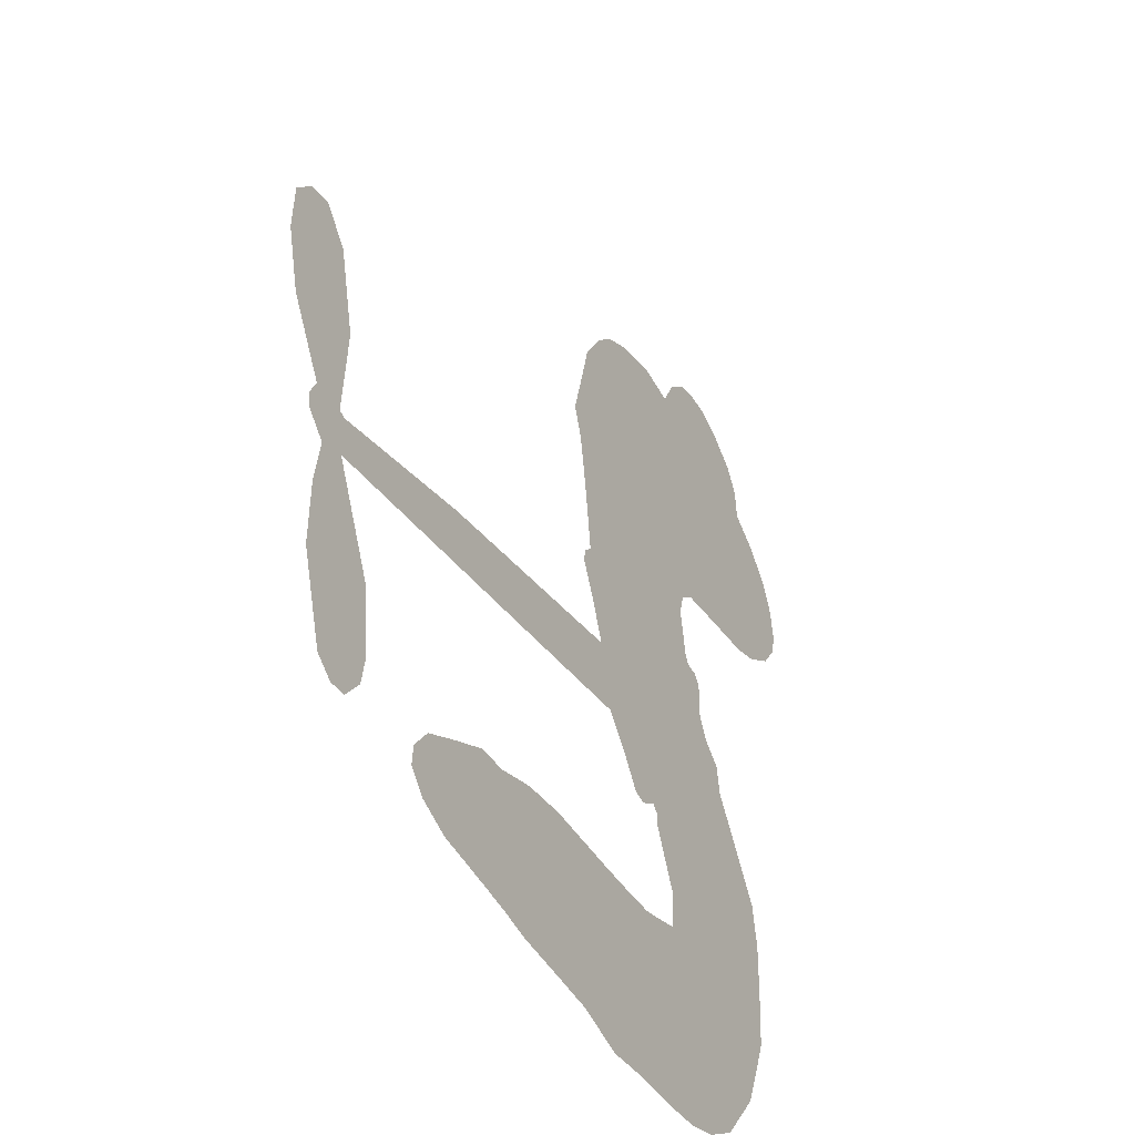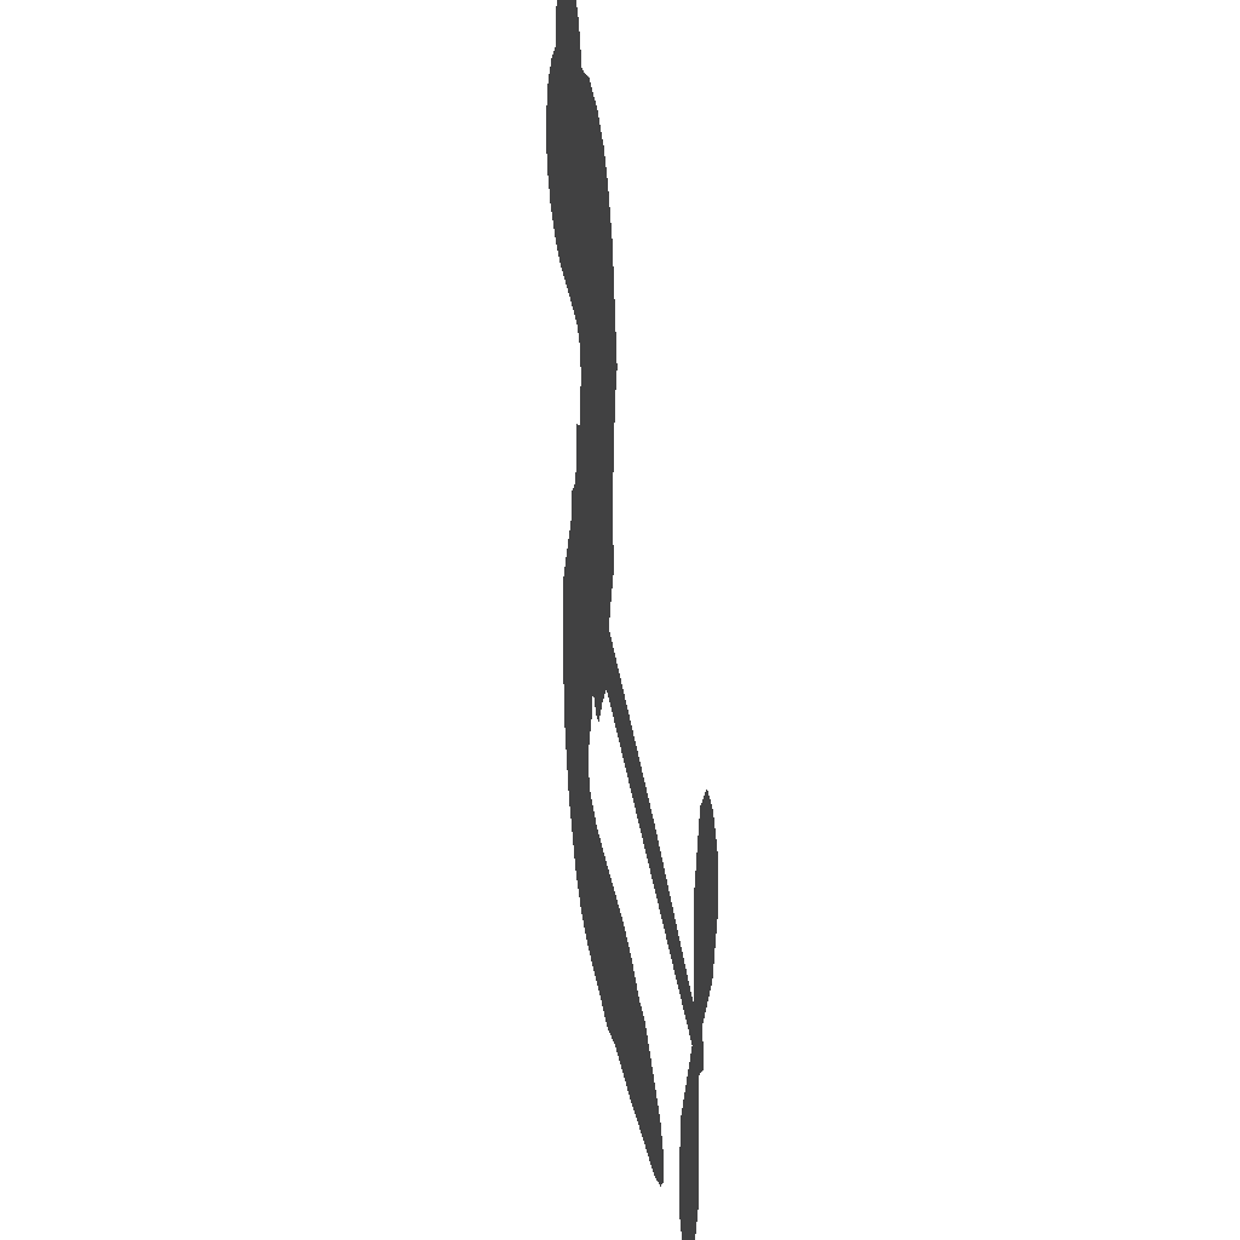
<metadata>
{"format":"obj","ext":"obj","renderer":"f3d","projection":"perspective","resolution":1024,"background":"white","views":[{"elev":-41.8,"azim":118.8,"up":"+Y"},{"elev":27.9,"azim":81.5,"up":"+Y"}]}
</metadata>
<code>
v -46.85 62.96 0
v -43.35 66.81 0
v -39.08 69.69 0
v -38.75 73.89 0
v -36.86 77.13 0
v -32.57 80.5 0
v -28.75 81.94 0
v -25.25 82.07 0
v -22.44 81.15 0
v -19.21 78.37 0
v -16.88 73.78 0
v -11.4 74.66 0
v -5.041 73.16 0
v -0.3789 70.68 0
v 2.636 67.54 0
v 5.821 62.3 0
v 9.125 49.5 0
v 7.683 45.37 0
v 5.319 28.22 0
v 6.649 26.86 0
v 6.933 25.08 0
v 2.725 15.05 0
v 36.57 9.048 0
v 59.37 3.616 0
v 60.24 4.025 0
v 59.36 16.22 0
v 61.89 27.33 0
v 65.36 31.46 0
v 68.65 30.91 0
v 71.37 27.87 0
v 71.69 21.31 0
v 69.72 13.07 0
v 64.65 4.073 0
v 65.76 1.931 0
v 65.66 -0.1561 0
v 62.92 -2.945 0
v 63.99 -9.071 0
v 64.2 -17.92 0
v 60.89 -29.25 0
v 58.36 -31.2 0
v 55.87 -30.97 0
v 53.27 -27.82 0
v 52.53 -23.73 0
v 53.51 -14.73 0
v 59.39 -1.752 0
v 0.6724 6.166 0
v -5.643 -1.766 0
v -7.557 -2.143 0
v -10.1 -0.6021 0
v -11.02 -1.479 0
v -10.87 -2.784 0
v -14.58 -10.63 0
v -14.22 -15.75 0
v -7.836 -17.46 0
v 12.99 -17.18 0
v 19.74 -17.88 0
v 25.66 -19.62 0
v 29.67 -19.63 0
v 40.58 -25.06 0
v 43.09 -28.29 0
v 43.37 -31.01 0
v 41.02 -33.67 0
v 36.59 -35.56 0
v 20.22 -37.99 0
v 7.267 -39.02 0
v 0.6103 -40.99 0
v -5.801 -40.53 0
v -17.83 -40.25 0
v -22.54 -39.04 0
v -27.62 -36.17 0
v -33.64 -28.85 0
v -37.58 -19.05 0
v -38.03 -4.358 0
v -37.1 1.154 0
v -29.03 13.44 0
v -28.4 17.34 0
v -25.52 19.75 0
v -24.06 22.71 0
v -24.05 27.71 0
v -22.94 28.89 0
v -21.2 29.07 0
v -20.47 30.37 0
v -19.38 36.79 0
v -20.26 39.96 0
v -22.59 41.71 0
v -37.14 43.41 0
v -41.29 44.73 0
v -46 47.82 0
v -48.58 51.35 0
v -49.39 54.36 0
v -48.78 58.76 0
v 30.03 2.181 0
v 60.53 2.277 0
v -18.9 28.42 0
v -12.12 0.4392 0
v -12.73 -6.752 0
v -22.08 26.96 0
v 3.681 25.57 0
v -2.697 2.383 0
v 44.71 0.2092 0
v 62.45 3.493 0
v 52.05 -0.7727 0
v 55.72 -1.263 0
v -24.02 25.25 0
v -9.836 2.166 0
v 59.8 10.12 0
v 62.91 0.6546 0
v 62.19 7.231 0
v 39.57 -30.02 0
v 57.44 -27.39 0
v -16.45 32.58 0
v -13.29 -2.477 0
v -21.55 24.08 0
v -43.65 54.29 0
v -25.47 76.6 0
v -18.7 45.02 0
v 4.674 20.23 0
v -7.094 0.8025 0
v 47.97 6.328 0
v 53.67 4.971 0
v -14.08 5.207 0
v -0.5608 29.59 0
v -20.97 19.25 0
v -14.89 40.13 0
v -6.36 5.273 0
v 57.74 1.031 0
v -17.98 0.8135 0
v 54.55 1.806 0
v 51.18 2.574 0
v -24.17 14.82 0
v 27.65 -26.61 0
v 56.45 -8.239 0
v 66.33 27.12 0
v 67.19 8.57 0
v 62.54 -23.58 0
v -32.07 72.15 0
v 48.38 -0.2823 0
v 27.67 -22.83 0
v 59.95 -5.918 0
v 20.98 -24.86 0
v 35.16 -22.27 0
v 31.59 -24.76 0
v -4.504 63.69 0
v -18.29 -32.32 0
v -43.97 59.09 0
v -37.09 50.82 0
v -29.39 77.86 0
v -11.04 25.94 0
v -19.97 -6.228 0
v 60.62 21.78 0
v 63.85 11.03 0
v -35.78 71.53 0
v -34.17 64.73 0
v -33.37 68.51 0
v -27.12 65.14 0
v -29.1 69.01 0
v 28.35 -36.6 0
v 35.8 -27.03 0
v -1.462 66.62 0
v 0.8938 49.85 0
v -19.34 -36.32 0
v -38.25 47.13 0
v -29.88 42.62 0
v -41.6 50.22 0
v -14.64 28.41 0
v -16.52 -7.554 0
v -20.72 -12.53 0
v -30.69 65.73 0
v -30.65 58.99 0
v -22.47 70.02 0
v -27.93 73.12 0
v -6.017 68.34 0
v 0.4354 61.59 0
v 4.947 48.56 0
v -11.83 -40.62 0
v -23.66 -32.85 0
v -16.85 23.86 0
v -8.474 33.85 0
v -25.61 68.38 0
v -21.62 64.48 0
v 7.451 55.88 0
v -15.56 36.34 0
v -15.64 -35.14 0
v -11.58 -29.52 0
v -12.34 32.06 0
v 4.203 52.85 0
v 6.349 36.73 0
v -11.92 36.73 0
v 2.871 57.45 0
v -7.294 44.05 0
v 0.4525 42.15 0
v -10.61 41.02 0
v 3.612 44.78 0
v -5.574 38.79 0
v -12.75 46.98 0
v 6.988 41.02 0
v -13.17 43.37 0
v 3.259 39.33 0
v -1.139 37.96 0
v 2.19 35.23 0
v -2.078 33.65 0
v 5.8 32.46 0
v -5.503 30.02 0
v 2.225 31.81 0
v -17.64 41.8 0
v -14.92 2.084 0
v -17.66 4.416 0
v -17.22 11.09 0
v -24.24 2.885 0
v 69.3 24.48 0
v 65.08 22.73 0
v 63.73 18.15 0
v -38.01 57.06 0
v -39.83 53.65 0
v -4.193 20.13 0
v -38.95 64.9 0
v -24.82 48.5 0
v -17.25 -13.83 0
v -21.23 -20.19 0
v -17.72 -18.11 0
v -20.72 -16.38 0
v -26.9 -14.88 0
v -24.29 -17.77 0
v -16.3 -24.77 0
v -30.18 -21.72 0
v -18.11 -21.71 0
v -21.7 -26.14 0
v -13.32 -20.6 0
v -27.73 -18.83 0
v -37.93 -11.66 0
v -25.82 -23.55 0
v -21.31 74.38 0
v -24.46 72.9 0
v -8.818 71.4 0
v -13.54 70.25 0
v -10.34 67.14 0
v -15.74 64.7 0
v 4.228 64.91 0
v 1.076 64.78 0
v -24.13 -36.02 0
v -28.61 -30.83 0
v -24.94 59.73 0
v 6.63 59.09 0
v -5.223 55.38 0
v -19.75 14.84 0
v -22.04 10.46 0
v -12.46 17.18 0
v -16.75 18.18 0
v -15.22 14.46 0
v -11.92 10.07 0
v -30.36 -2.635 0
v 62.7 14.57 0
v 66.54 15.39 0
v 70.7 17.19 0
v 67.96 20.02 0
v -41.41 56.84 0
v -39.97 60.81 0
v -35.66 60.67 0
v 0.07339 19 0
v -3.568 25.38 0
v -36.57 67.35 0
v -22.4 45.53 0
v -20.04 50.07 0
v -26.24 42.19 0
v -32.72 47.4 0
v -27.71 45.88 0
v -29.14 50.4 0
v -25.05 54.11 0
v -21.39 -30.02 0
v -17.89 -28.39 0
v -25.31 -28.05 0
v -29.3 -26.29 0
v -11.68 -24.84 0
v 2.238 -17.52 0
v -9.71 -21.26 0
v -7.407 -24.81 0
v -2.916 -17.55 0
v -7.041 -29.31 0
v -9.29 -33.08 0
v 0.1852 -25.56 0
v -5.98 -20.87 0
v -12.96 -32.85 0
v -7.438 -36.79 0
v -3.827 -26.44 0
v -2.084 -22.01 0
v -2.273 -37.02 0
v 1.74 -21.64 0
v -1.178 -31.51 0
v 7.323 -25.96 0
v -5.153 -32.83 0
v 7.554 -17.35 0
v 3.881 -24.69 0
v 2.526 -28.96 0
v 6.998 -21.68 0
v 3.598 -34.58 0
v 12.32 -22.96 0
v -11.06 -16.64 0
v -17.99 69.33 0
v -24.57 63.03 0
v -27.73 61.74 0
v -21.79 61.02 0
v -18.62 62.59 0
v -21.96 56.84 0
v -13.54 58.48 0
v -18.76 58.79 0
v -18.29 54.26 0
v -15.55 50.57 0
v -16.07 47.15 0
v -10.08 52.21 0
v -14.33 54.48 0
v -1.466 57.65 0
v -5.119 59.56 0
v -1.482 53.36 0
v -9.314 62.22 0
v -9.173 57.47 0
v -5.548 50.44 0
v -19.31 7.835 0
v -23.03 6.641 0
v -33.1 7.311 0
v -26.62 9.487 0
v -31.06 10.39 0
v -29.52 7.132 0
v -31.81 2.323 0
v -14.97 8.494 0
v -10.25 6.457 0
v -6.978 9.925 0
v -34.42 -2.066 0
v -31.56 -15.73 0
v -43.06 63.03 0
v 1.677 22.4 0
v -7.245 26.42 0
v -9.343 29.66 0
v -8.61 21.67 0
v 0.03629 26.19 0
v -33.51 43.03 0
v -23.1 51.37 0
v -27.48 56.99 0
v -31.22 54.47 0
v -34.13 57.08 0
v 1.465 -37.5 0
v 6.87 -30.95 0
v -18.73 66.08 0
v -12.27 64.12 0
v -9.019 48.41 0
v -28.02 0.9961 0
v -24.88 -3.663 0
v -35.13 4.24 0
v -3.416 7.755 0
v -0.3112 11.07 0
v -9.661 13.66 0
v -4.696 14.42 0
v -1.727 22.67 0
v -12.91 21.78 0
v -33.26 51.22 0
v 7.759 -34.95 0
v 13.84 -38.47 0
v 14.13 -31.1 0
v 10.58 -38.75 0
v 11.87 -34.84 0
v 16.11 -34.82 0
v 10.46 -31.5 0
v 12.2 -27.35 0
v 19.69 -30.43 0
v 16.34 -25 0
v 18.7 -21.71 0
v 22.39 -21.41 0
v 16.35 -17.51 0
v 15.35 4.166 0
v 19.64 12.04 0
v -1.279 15.13 0
v -7.777 17.39 0
v 19.75 -34.22 0
v 24.85 -32.2 0
v 24.27 -37.2 0
v 31.53 -29.92 0
v 15.29 -20.94 0
v 8.012 5.163 0
v 27.92 -30.29 0
v 32.44 -36.06 0
v 30.06 -33.23 0
v 34.08 -32.69 0
v 11.18 13.54 0
v 2.956 11.73 0
v 6.954 14.3 0
v 57.51 -22.17 0
v 60.83 -20.01 0
v 59.51 -14.13 0
v 53.02 -19.23 0
v 57.1 -17.9 0
v -32.99 76.08 0
v -17.32 -3.062 0
v -21.14 -1.897 0
v -3.636 42.42 0
v -1.186 46.04 0
v -5.171 35.3 0
v -35.67 -23.95 0
v -33.84 -20.29 0
v 10.28 -19.86 0
v -33.35 -7.993 0
v -29.72 -10.99 0
v -24.78 -9.805 0
v -29.49 -6.706 0
v -21.49 -9.342 0
v -26.26 -6.873 0
v 16.79 -28.55 0
v 23.64 -28.11 0
v 24.55 -24.62 0
v 8.34 9.83 0
v 4.342 5.665 0
v 12.03 7.226 0
v 15.41 12.79 0
v 22.69 3.172 0
v 16.25 8.472 0
v 19.02 3.668 0
v 28.11 10.54 0
v 21.43 7.698 0
v 25.89 6.497 0
v 23.88 11.29 0
v 26.36 2.676 0
v 64.09 -13.5 0
v 60.06 -10.1 0
v 54.98 -11.48 0
v -4.778 46.86 0
v -38.01 -7.998 0
v -34.02 -12.33 0
v -37.79 -15.35 0
v -34.72 -16.72 0
v 5.024 9.01 0
v 42.27 7.687 0
v 44.47 4.267 0
v 37.37 1.193 0
v 41.04 0.7008 0
v 39.69 4.54 0
v 35.49 4.97 0
v 32.34 9.794 0
v 30.04 6.334 0
v -11.25 -36.11 0
v -14.78 -38.41 0
f 112 206 391
f 186 160 174
f 75 130 76
f 203 122 201
f 105 121 206
f 45 107 93
f 51 50 112
f 123 78 77
f 89 88 114
f 125 118 99
f 1 91 145
f 162 164 87
f 25 108 106
f 43 42 110
f 80 79 97
f 126 93 24
f 58 138 142
f 179 299 180
f 128 129 102
f 105 125 325
f 52 166 167
f 143 159 172
f 240 176 70
f 142 138 131
f 176 240 161
f 223 231 219
f 59 158 109
f 95 112 50
f 117 21 98
f 113 94 97
f 97 104 113
f 104 78 113
f 349 383 22
f 166 112 391
f 105 95 49
f 74 73 327
f 51 112 96
f 82 94 111
f 107 34 101
f 52 218 53
f 323 345 322
f 203 260 122
f 90 89 114
f 167 221 218
f 145 256 257
f 91 90 114
f 298 232 170
f 98 19 334
f 282 183 437
f 77 76 130
f 4 3 152
f 152 5 4
f 56 365 366
f 45 126 103
f 115 9 8
f 8 7 147
f 45 139 36
f 106 151 252
f 147 7 6
f 381 158 375
f 114 145 91
f 246 208 245
f 136 154 156
f 10 9 115
f 19 122 334
f 205 83 124
f 17 174 18
f 84 205 116
f 165 111 94
f 182 83 111
f 162 146 164
f 239 15 159
f 206 207 127
f 129 137 102
f 236 234 235
f 350 250 326
f 172 159 14
f 180 302 342
f 126 45 93
f 322 318 320
f 239 238 15
f 211 150 212
f 5 152 390
f 136 152 154
f 25 93 101
f 31 30 210
f 107 45 36
f 124 192 197
f 161 183 144
f 119 430 137
f 120 119 129
f 296 364 376
f 359 361 355
f 287 274 285
f 363 373 406
f 276 285 281
f 50 49 95
f 53 218 220
f 275 54 297
f 49 48 118
f 126 128 103
f 274 287 294
f 58 57 138
f 78 123 113
f 407 406 131
f 118 105 49
f 375 158 142
f 68 161 69
f 61 109 62
f 421 139 132
f 109 60 59
f 166 52 96
f 423 394 160
f 60 109 61
f 348 349 351
f 85 84 116
f 141 58 142
f 162 87 86
f 43 110 385
f 134 32 151
f 386 385 135
f 110 42 41
f 110 135 385
f 102 103 128
f 57 366 407
f 40 110 41
f 40 39 110
f 421 387 420
f 119 137 129
f 141 158 59
f 37 36 139
f 105 206 95
f 47 118 48
f 94 81 97
f 95 206 112
f 430 433 432
f 432 100 430
f 413 416 369
f 82 81 94
f 177 165 94
f 98 20 19
f 98 21 20
f 97 79 104
f 63 62 109
f 108 151 106
f 117 330 259
f 210 133 211
f 93 107 101
f 83 82 111
f 259 22 117
f 348 99 46
f 47 99 118
f 24 93 25
f 132 139 45
f 35 34 107
f 126 24 128
f 101 34 33
f 118 125 105
f 130 123 77
f 115 8 147
f 128 24 120
f 108 101 33
f 27 133 28
f 108 33 134
f 255 253 254
f 185 111 165
f 28 133 29
f 133 30 29
f 129 128 120
f 110 39 135
f 159 15 14
f 145 114 256
f 193 160 394
f 101 108 25
f 389 388 385
f 36 35 107
f 168 154 153
f 81 80 97
f 372 373 363
f 151 108 134
f 214 114 164
f 145 257 329
f 163 265 335
f 179 233 171
f 390 6 5
f 147 390 171
f 113 123 177
f 177 123 248
f 209 346 392
f 397 396 225
f 261 154 152
f 27 150 211
f 253 252 151
f 152 136 390
f 3 2 216
f 168 169 300
f 261 152 3
f 168 156 154
f 261 153 154
f 234 236 172
f 179 156 155
f 147 171 115
f 64 374 372
f 375 380 381
f 141 142 158
f 142 131 375
f 172 14 13
f 143 173 239
f 308 205 197
f 196 198 187
f 283 175 67
f 161 144 176
f 264 266 163
f 214 146 213
f 85 262 264
f 262 85 116
f 114 88 164
f 87 164 88
f 177 94 113
f 332 148 331
f 112 166 96
f 166 149 403
f 346 209 345
f 223 219 221
f 169 168 153
f 155 156 168
f 265 162 86
f 162 265 146
f 179 180 170
f 11 10 232
f 136 156 171
f 171 156 179
f 12 234 13
f 172 13 234
f 173 311 189
f 189 311 313
f 16 173 189
f 200 198 199
f 288 280 284
f 183 282 144
f 270 184 224
f 70 176 241
f 245 248 123
f 148 165 177
f 188 194 192
f 188 182 185
f 179 155 299
f 179 170 233
f 299 300 242
f 301 302 180
f 188 192 124
f 17 181 186
f 83 182 124
f 438 161 68
f 437 283 279
f 288 290 286
f 220 226 228
f 332 165 148
f 188 185 178
f 17 186 174
f 189 186 181
f 174 193 18
f 185 182 111
f 202 187 200
f 182 188 124
f 16 189 243
f 311 173 312
f 189 313 186
f 194 190 192
f 18 193 196
f 194 188 178
f 190 195 197
f 160 193 174
f 198 196 193
f 122 204 201
f 393 194 199
f 160 313 316
f 304 314 343
f 190 197 192
f 198 193 191
f 197 195 308
f 199 191 393
f 198 191 199
f 395 194 178
f 198 200 187
f 201 200 199
f 204 19 202
f 395 199 194
f 201 395 203
f 332 178 185
f 204 202 200
f 260 331 333
f 201 204 200
f 19 204 122
f 83 205 84
f 197 205 124
f 207 206 121
f 206 127 391
f 324 317 207
f 130 320 246
f 250 350 249
f 123 130 245
f 127 207 209
f 207 121 324
f 30 133 210
f 133 27 211
f 150 26 212
f 210 211 255
f 252 212 26
f 253 255 212
f 146 354 339
f 258 153 216
f 146 214 164
f 256 214 213
f 353 247 333
f 348 46 349
f 2 1 329
f 216 257 258
f 307 263 308
f 354 267 338
f 52 167 218
f 221 220 218
f 221 167 223
f 269 270 227
f 219 226 220
f 53 220 228
f 167 222 223
f 219 220 221
f 402 400 404
f 328 225 229
f 222 229 223
f 269 227 271
f 226 227 224
f 224 273 228
f 397 72 396
f 71 70 241
f 227 226 219
f 226 224 228
f 223 229 231
f 144 269 176
f 273 224 184
f 297 53 228
f 399 251 327
f 231 229 225
f 400 402 399
f 426 427 425
f 71 241 272
f 219 231 227
f 10 115 232
f 233 115 171
f 170 232 233
f 115 233 232
f 11 235 12
f 234 12 235
f 11 232 298
f 236 143 172
f 235 11 298
f 235 237 343
f 299 301 180
f 237 302 304
f 143 239 159
f 173 16 238
f 173 238 239
f 70 69 240
f 161 240 69
f 176 269 271
f 271 231 272
f 338 268 337
f 262 263 217
f 314 312 143
f 189 181 243
f 316 313 244
f 246 245 130
f 249 248 245
f 319 322 321
f 318 207 317
f 250 249 208
f 215 260 333
f 249 245 208
f 248 247 353
f 250 208 324
f 247 248 249
f 325 250 324
f 325 326 250
f 230 399 424
f 400 222 401
f 106 252 26
f 253 151 32
f 255 254 31
f 212 252 253
f 210 255 31
f 253 32 254
f 212 255 211
f 214 256 114
f 257 256 213
f 257 213 258
f 216 2 329
f 339 258 213
f 169 153 258
f 330 117 98
f 326 351 350
f 331 260 203
f 259 330 352
f 3 216 261
f 153 261 216
f 263 262 116
f 266 264 262
f 310 304 305
f 301 242 303
f 265 266 267
f 266 262 217
f 267 266 217
f 265 163 266
f 268 267 217
f 268 338 267
f 263 336 217
f 268 303 337
f 270 269 144
f 227 231 271
f 270 144 282
f 227 270 224
f 272 231 225
f 176 271 241
f 272 225 396
f 241 271 272
f 184 278 276
f 228 273 275
f 276 284 285
f 285 274 277
f 273 276 275
f 284 276 278
f 184 276 273
f 54 275 281
f 175 283 437
f 276 281 275
f 279 184 282
f 278 184 279
f 437 279 282
f 290 288 284
f 376 398 296
f 277 54 281
f 282 184 270
f 438 183 161
f 66 286 67
f 67 286 283
f 279 290 278
f 284 280 285
f 285 280 287
f 277 281 285
f 340 65 295
f 278 290 284
f 292 287 280
f 294 287 292
f 340 286 66
f 341 293 295
f 292 280 293
f 358 359 355
f 279 283 290
f 286 290 283
f 293 280 288
f 291 294 398
f 294 292 289
f 295 293 288
f 289 292 293
f 294 289 296
f 294 291 274
f 340 288 286
f 293 341 289
f 361 362 341
f 365 376 364
f 342 170 180
f 275 297 228
f 237 235 298
f 300 299 155
f 301 299 242
f 168 300 155
f 337 300 169
f 242 337 303
f 342 302 237
f 305 301 303
f 311 312 244
f 336 303 268
f 307 310 306
f 301 305 302
f 305 303 306
f 303 336 306
f 304 302 305
f 307 306 263
f 305 306 310
f 308 263 116
f 307 195 309
f 308 116 205
f 195 307 308
f 309 344 316
f 309 244 315
f 307 309 310
f 315 310 309
f 312 173 143
f 313 311 244
f 314 143 236
f 315 312 314
f 244 309 316
f 186 313 160
f 343 314 236
f 315 314 304
f 315 304 310
f 244 312 315
f 344 309 195
f 393 394 423
f 208 246 317
f 318 317 246
f 75 320 130
f 207 318 209
f 323 251 345
f 320 318 246
f 320 321 322
f 322 319 323
f 320 75 321
f 318 322 209
f 347 74 323
f 327 323 74
f 317 324 208
f 325 324 121
f 105 325 121
f 326 325 125
f 348 326 125
f 350 247 249
f 230 425 399
f 323 327 251
f 427 397 328
f 73 399 327
f 145 329 1
f 216 329 257
f 334 330 98
f 215 352 260
f 332 331 203
f 331 148 333
f 178 332 203
f 332 185 165
f 353 333 148
f 371 247 350
f 122 260 334
f 334 260 352
f 336 263 306
f 265 86 335
f 268 217 336
f 300 337 242
f 337 169 338
f 169 258 339
f 265 354 146
f 146 339 213
f 169 339 338
f 65 340 66
f 288 340 295
f 65 355 295
f 341 295 355
f 237 298 342
f 170 342 298
f 235 343 236
f 304 343 237
f 195 190 344
f 423 344 190
f 346 345 251
f 322 345 209
f 399 425 400
f 391 392 149
f 99 348 125
f 323 319 347
f 413 410 368
f 259 370 22
f 215 351 370
f 326 348 351
f 371 333 247
f 370 351 349
f 371 215 333
f 259 352 215
f 334 352 330
f 148 177 353
f 248 353 177
f 267 354 265
f 339 354 338
f 360 363 357
f 289 341 362
f 357 359 360
f 358 356 359
f 364 140 365
f 360 359 356
f 355 65 358
f 361 359 357
f 356 64 360
f 364 405 140
f 361 357 362
f 355 361 341
f 357 363 405
f 289 362 296
f 360 64 372
f 374 157 373
f 296 362 364
f 362 357 405
f 366 365 140
f 398 376 55
f 366 140 407
f 56 366 57
f 417 415 418
f 365 56 367
f 428 384 383
f 22 370 349
f 215 370 259
f 350 351 371
f 215 371 351
f 373 157 380
f 363 360 372
f 378 375 131
f 373 378 406
f 372 374 373
f 381 380 379
f 365 367 376
f 55 376 367
f 377 410 408
f 46 383 349
f 406 378 131
f 373 380 378
f 63 381 379
f 380 375 378
f 157 379 380
f 63 109 381
f 158 381 109
f 408 382 384
f 22 383 384
f 386 135 38
f 377 408 428
f 428 46 409
f 385 386 389
f 387 386 38
f 389 44 388
f 421 420 37
f 422 44 387
f 386 387 389
f 43 385 388
f 44 389 387
f 171 390 136
f 6 390 147
f 392 391 127
f 166 391 149
f 209 392 127
f 149 392 346
f 394 393 191
f 190 194 393
f 193 394 191
f 423 160 316
f 203 395 178
f 199 395 201
f 272 396 71
f 222 328 229
f 328 397 225
f 291 398 55
f 294 296 398
f 400 328 222
f 401 222 167
f 399 402 251
f 167 403 401
f 404 149 346
f 404 400 401
f 346 251 402
f 166 403 167
f 404 403 149
f 404 401 403
f 346 402 404
f 140 405 363
f 362 405 364
f 407 131 138
f 363 406 140
f 407 138 57
f 140 406 407
f 410 377 368
f 413 411 410
f 428 408 384
f 382 408 410
f 413 414 416
f 382 410 411
f 369 411 413
f 416 414 412
f 436 434 435
f 413 368 414
f 417 416 412
f 92 436 419
f 418 369 416
f 417 419 436
f 139 421 37
f 417 418 416
f 417 412 419
f 387 38 420
f 422 421 132
f 344 423 316
f 421 422 387
f 393 423 190
f 72 397 427
f 399 73 424
f 400 425 328
f 425 427 328
f 425 230 426
f 72 427 426
f 46 428 383
f 377 428 409
f 119 429 430
f 137 430 100
f 432 433 431
f 429 23 433
f 434 431 433
f 433 430 429
f 434 433 23
f 415 417 436
f 92 431 434
f 434 436 92
f 434 23 435
f 415 436 435
f 437 183 438
f 68 175 438
f 437 438 175

</code>
